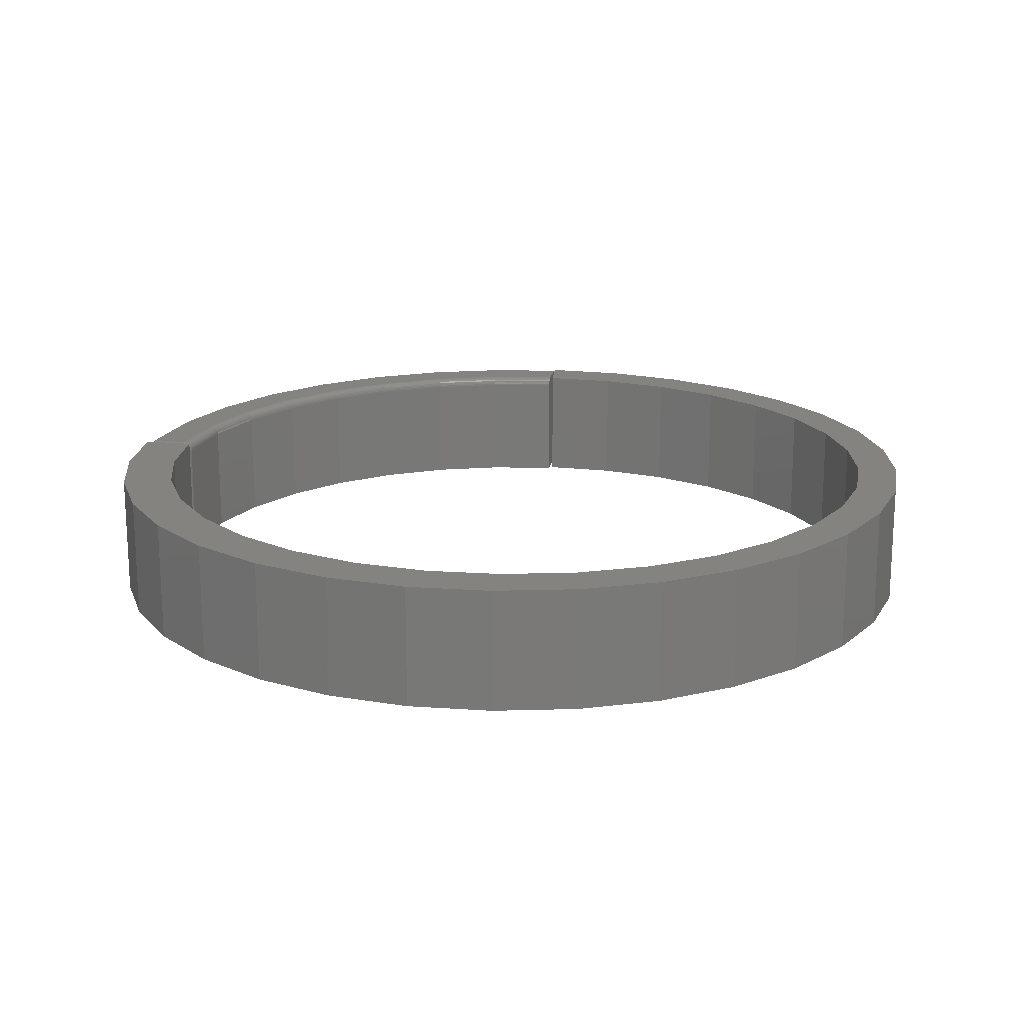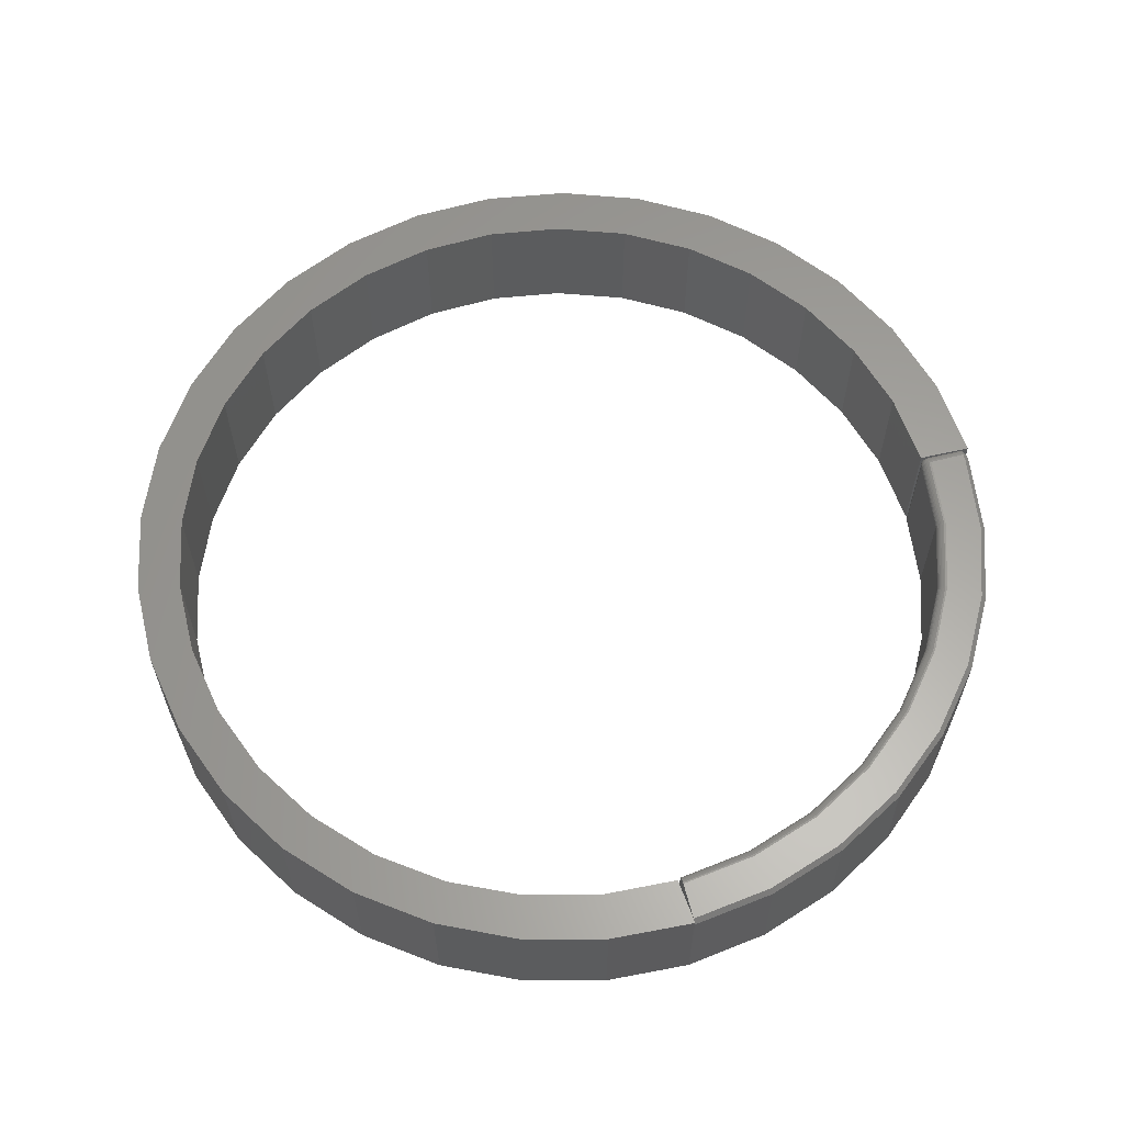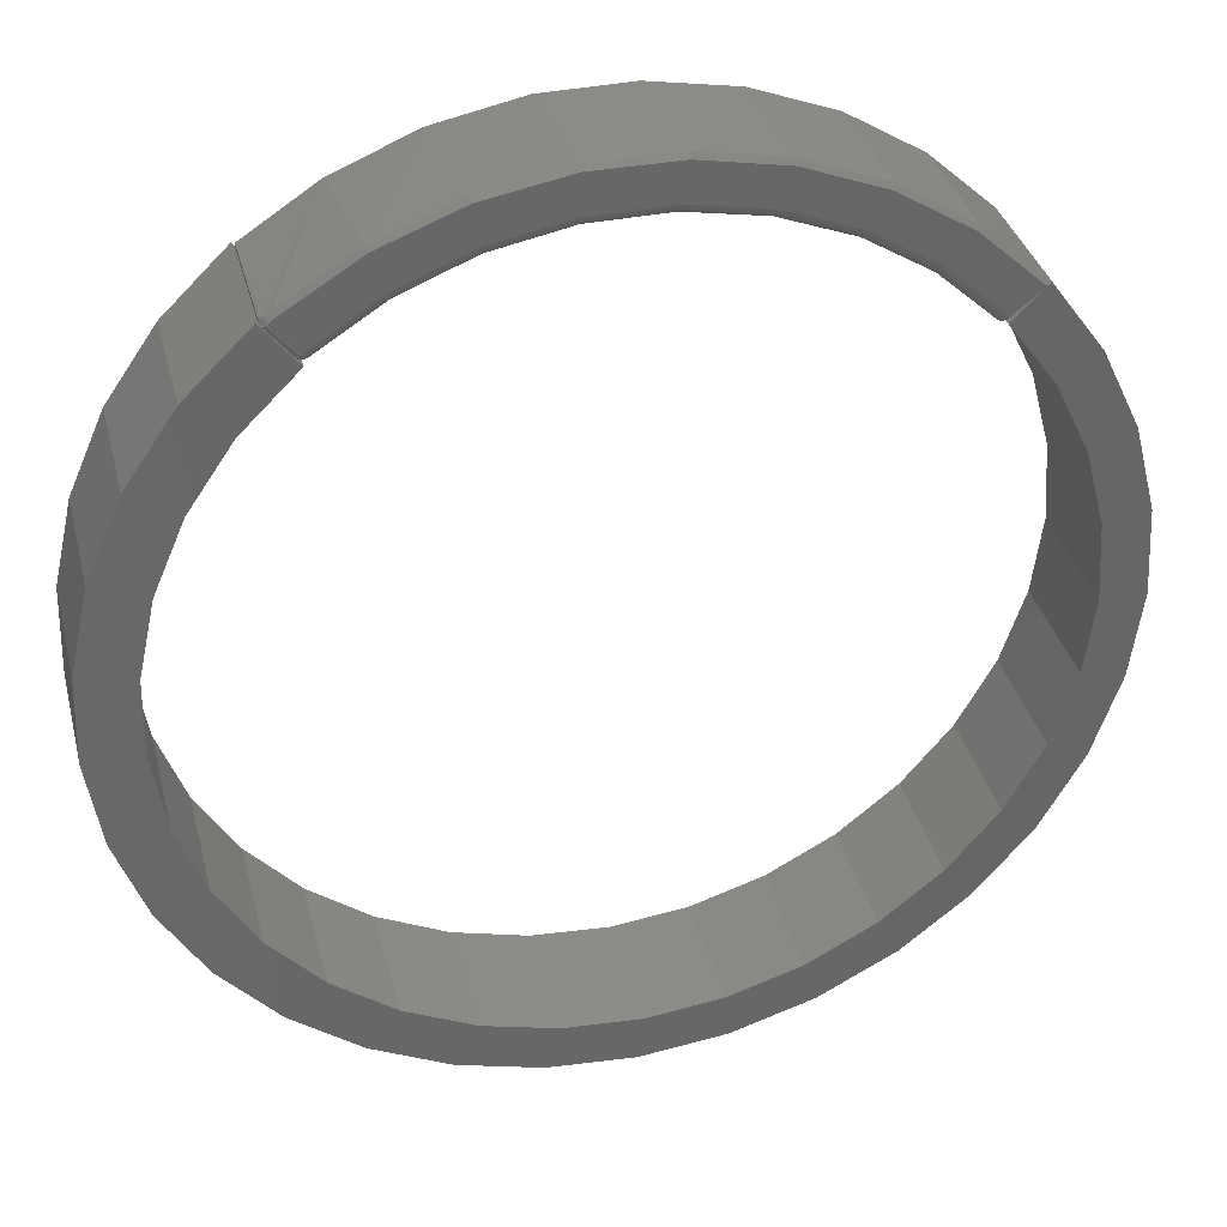
<metadata>
{"format":"stl","ext":"stl","renderer":"f3d","projection":"perspective","resolution":1024,"background":"white","views":[{"elev":17.8,"azim":139.6,"up":"+Y"},{"elev":61.6,"azim":-64.6,"up":"+Y"},{"elev":35.5,"azim":166.0,"up":"+Z"}]}
</metadata>
<code>
# stl→obj: 297 verts, 596 faces
v 0.4233 -0.2109 0.5174
v 0.4127 -0.2109 0.5189
v 0.4206 -0.2109 0.517
v 0.4179 -0.2109 0.5172
v 0.4152 -0.2109 0.5178
v 0.5107 -0.2109 0.4241
v 0.5824 -0.2109 0.319
v 0.6579 -0.2109 0.3653
v 0.1341 -0.2109 -0.7376
v -0.1496 -0.2109 -0.7332
v -0.007943 -0.2109 -0.7489
v -0.4896 -0.2109 0.4457
v -0.3979 -0.2109 0.5292
v -0.5547 -0.2109 0.5
v 0.4709 -0.2109 0.5769
v 0.4705 -0.2109 0.5809
v 0.3063 -0.2109 0.5876
v 0.4105 -0.2109 0.5204
v 0.577 -0.2109 0.4826
v 0.4753 -0.2109 0.5824
v 0.2218 -0.2109 0.7129
v 0.08327 -0.2109 0.7417
v -0.05815 -0.2109 0.7439
v -0.1975 -0.2109 0.7195
v -0.3297 -0.2109 0.6694
v -0.05423 -0.2109 0.66
v 0.06977 -0.2109 0.6587
v 0.3524 -0.2109 0.6587
v 0.4204 -0.2109 0.5137
v 0.7152 -0.2109 0.2348
v 0.6329 -0.2109 0.2022
v 0.7467 -0.2109 0.09587
v 0.6604 -0.2109 0.07799
v 0.7514 -0.2109 -0.04655
v 0.6639 -0.2109 -0.0492
v 0.729 -0.2109 -0.1873
v 0.6433 -0.2109 -0.1748
v 0.6804 -0.2109 -0.3212
v 0.5992 -0.2109 -0.2941
v 0.6073 -0.2109 -0.4435
v 0.5333 -0.2109 -0.403
v 0.5124 -0.2109 -0.5498
v 0.4481 -0.2109 -0.4974
v 0.3465 -0.2109 -0.574
v 0.399 -0.2109 -0.6361
v 0.2322 -0.2109 -0.63
v 0.2714 -0.2109 -0.6995
v 0.1094 -0.2109 -0.6633
v -0.01749 -0.2109 -0.6728
v -0.2856 -0.2109 -0.6909
v -0.4998 -0.2109 0.4451
v -0.5758 -0.2109 0.343
v -0.6392 -0.2109 0.3853
v -0.6311 -0.2109 0.2284
v -0.7005 -0.2109 0.2566
v -0.6637 -0.2109 0.1055
v -0.7363 -0.2109 0.1187
v -0.6725 -0.2109 -0.02148
v -0.7453 -0.2109 -0.0235
v -0.657 -0.2109 -0.1478
v -0.7273 -0.2109 -0.1648
v -0.618 -0.2109 -0.2689
v -0.6828 -0.2109 -0.3002
v -0.5567 -0.2109 -0.3804
v -0.6135 -0.2109 -0.4247
v -0.4754 -0.2109 -0.4783
v -0.5219 -0.2109 -0.5339
v -0.377 -0.2109 -0.559
v -0.2652 -0.2109 -0.6197
v -0.4113 -0.2109 -0.6237
v -0.1439 -0.2109 -0.658
v -0.4502 -0.2109 0.5954
v -0.2922 -0.2109 0.5941
v -0.1763 -0.2109 0.6383
v 0.1914 -0.2109 0.6343
v -0.05423 -0.01562 0.66
v -0.1763 -0.01562 0.6383
v -0.2922 -0.01562 0.5941
v -0.3979 -0.01562 0.5292
v -0.4896 -0.01562 0.4457
v 0.06977 -0.01562 0.6587
v 0.1914 -0.01562 0.6343
v 0.3063 -0.01562 0.5876
v 0.4105 -0.01562 0.5204
v 0.4709 -0.01562 0.5769
v 0.4233 -0.01562 0.5174
v 0.4204 1.098e-16 0.5137
v 0.4234 -0.0141 0.5175
v 0.4236 -0.01261 0.5177
v 0.4239 -0.01119 0.5182
v 0.4244 -0.009876 0.5188
v 0.4251 -0.008692 0.5196
v 0.4258 -0.007672 0.5205
v 0.4266 -0.006839 0.5215
v 0.4275 -0.006217 0.5226
v 0.4284 -0.005823 0.5238
v 0.4294 -0.005669 0.525
v 0.4678 -0.004343 0.573
v 0.4753 1.17e-16 0.5824
v 0.4684 -0.005535 0.5737
v 0.4689 -0.006772 0.5743
v 0.4694 -0.008174 0.575
v 0.4699 -0.009888 0.5757
v 0.4704 -0.01183 0.5763
v 0.4707 -0.01374 0.5767
v -0.5487 1.112e-19 0.495
v -0.5547 -6.501e-18 0.5
v -0.5547 -0.007812 0.5
v -0.4998 -5.245e-18 0.4451
v 0.6579 1.132e-16 0.3653
v 0.5824 1.009e-16 0.319
v 0.5107 1.046e-16 0.4241
v -0.007943 -8.446e-17 -0.7489
v -0.1496 -9.843e-17 -0.7332
v 0.1341 -6.743e-17 -0.7376
v -0.6392 -2.862e-17 0.3853
v 0.577 1.172e-16 0.4826
v 0.3465 -2.444e-17 -0.574
v 0.4481 -4.653e-18 -0.4974
v 0.5124 -4.582e-18 -0.5498
v 0.5333 1.53e-17 -0.403
v 0.6073 1.775e-17 -0.4435
v 0.5992 3.47e-17 -0.2941
v 0.6804 3.945e-17 -0.3212
v 0.6433 5.284e-17 -0.1748
v 0.729 5.972e-17 -0.1873
v 0.6639 6.907e-17 -0.0492
v 0.7514 7.783e-17 -0.04655
v 0.6604 8.281e-17 0.07799
v 0.7467 9.312e-17 0.09587
v 0.6329 9.355e-17 0.2022
v 0.7152 1.05e-16 0.2348
v -0.01749 -7.581e-17 -0.6728
v 0.1094 -6.067e-17 -0.6633
v 0.2714 -4.796e-17 -0.6995
v 0.2322 -4.334e-17 -0.63
v 0.399 -2.675e-17 -0.6361
v -0.2856 -1.088e-16 -0.6909
v -0.377 -1.031e-16 -0.559
v -0.5219 -1.176e-16 -0.5339
v -0.4754 -1.051e-16 -0.4783
v -0.6135 -1.157e-16 -0.4247
v -0.5567 -1.032e-16 -0.3804
v -0.6828 -1.096e-16 -0.3002
v -0.618 -9.763e-17 -0.2689
v -0.7273 -9.947e-17 -0.1648
v -0.657 -8.852e-17 -0.1478
v -0.7453 -8.578e-17 -0.0235
v -0.6725 -7.622e-17 -0.02148
v -0.7363 -6.899e-17 0.1187
v -0.6637 -6.115e-17 0.1055
v -0.7005 -4.97e-17 0.2566
v -0.6311 -4.387e-17 0.2284
v -0.5758 -2.501e-17 0.343
v -0.1439 -8.82e-17 -0.658
v -0.4113 -1.153e-16 -0.6237
v -0.2652 -9.741e-17 -0.6197
v 0.4211 -0.01113 0.5177
v 0.4252 -0.00477 0.5226
v 0.4207 -0.01333 0.5172
v 0.4239 -0.005856 0.5211
v 0.4279 -0.003714 0.5262
v 0.4266 -0.004101 0.5243
v 0.4262 -0.002127 0.5276
v 0.4246 -0.002479 0.5255
v 0.4243 -0.0009579 0.5292
v 0.4225 -0.001282 0.5269
v 0.4222 -0.0002413 0.5309
v 0.4203 -0.0005476 0.5286
v 0.4201 1.119e-16 0.5327
v 0.4182 -0.0003002 0.5303
v 0.4206 -0.01562 0.517
v 0.4179 -0.01301 0.5174
v 0.4179 -0.01562 0.5172
v 0.4152 -0.01277 0.5181
v 0.4152 -0.01562 0.5178
v 0.4126 -0.01263 0.5193
v 0.4127 -0.01562 0.5189
v 0.4106 -0.01258 0.5206
v 0.4112 -0.009646 0.5213
v 0.4132 -0.009742 0.52
v 0.4157 -0.01003 0.5188
v 0.4184 -0.0105 0.518
v 0.4121 -0.006944 0.5225
v 0.4141 -0.007084 0.5211
v 0.4166 -0.0075 0.5198
v 0.4192 -0.008179 0.519
v 0.4218 -0.009097 0.5186
v 0.4227 -0.007317 0.5197
v 0.4202 -0.006147 0.5202
v 0.4177 -0.005284 0.5212
v 0.4153 -0.004755 0.5225
v 0.4133 -0.004576 0.524
v 0.4215 -0.004481 0.5218
v 0.4191 -0.003466 0.5229
v 0.4168 -0.002843 0.5243
v 0.4148 -0.002633 0.5258
v 0.4164 -0.001189 0.528
v 0.4185 -0.001422 0.5264
v 0.4208 -0.002114 0.5248
v 0.423 -0.003242 0.5236
v 0.4671 -0.003554 0.5736
v 0.4624 -0.0004711 0.5774
v 0.4635 -0.0008971 0.5765
v 0.4645 -0.001455 0.5757
v 0.4593 2.752e-05 0.5798
v 0.4609 -0.0001185 0.5786
v 0.4659 -0.0024 0.5746
v 0.4703 -0.01332 0.5811
v 0.4705 -0.01562 0.5809
v 0.4695 -0.009148 0.5767
v 0.4694 -0.01116 0.5818
v 0.4682 -0.009555 0.5828
v 0.4642 -0.007763 0.5859
v 0.4663 -0.008243 0.5842
v 0.4537 -0.007812 0.594
v 0.4489 1.212e-16 0.5878
v 0.3358 -0.007812 0.6672
v -0.4524 -0.007812 0.5938
v -0.4474 2.165e-17 0.5877
v -0.3345 -0.007812 0.6671
v -0.3308 4.264e-17 0.6602
v -0.2051 -0.007812 0.7174
v -0.2029 6.237e-17 0.7099
v -0.06874 -0.007812 0.743
v -0.06792 8.016e-17 0.7352
v 0.07005 -0.007812 0.743
v 0.06937 9.54e-17 0.7352
v 0.2065 -0.007812 0.7175
v 0.2043 1.076e-16 0.71
v 0.3323 1.163e-16 0.6603
v -0.5016 9.829e-19 0.4557
v -0.4077 2.09e-17 0.5413
v -0.2996 4.031e-17 0.6079
v -0.1809 5.851e-17 0.6532
v -0.05586 7.487e-17 0.6756
v 0.07115 8.883e-17 0.6742
v 0.1957 9.988e-17 0.6493
v 0.3134 1.076e-16 0.6015
v -0.4961 -0.001717 0.4512
v -0.4945 -0.00301 0.4498
v -0.493 -0.004617 0.4486
v -0.4918 -0.006497 0.4476
v -0.4908 -0.008605 0.4468
v -0.4901 -0.01089 0.4462
v -0.4897 -0.01329 0.4458
v -0.4997 -0.0001932 0.4542
v -0.4978 -0.0007703 0.4526
v -0.4041 -0.001189 0.5366
v -0.4025 -0.002633 0.5344
v -0.399 -0.009646 0.5298
v -0.3985 -0.01258 0.5291
v -0.4059 -0.0003002 0.5389
v -0.4011 -0.004576 0.5325
v -0.3999 -0.006944 0.531
v 0.312 -0.0003002 0.5988
v 0.3106 -0.001189 0.5962
v 0.3094 -0.002633 0.5938
v 0.3083 -0.004576 0.5917
v 0.3074 -0.006944 0.59
v 0.3067 -0.009646 0.5887
v 0.3063 -0.01258 0.5879
v 0.1948 -0.0003002 0.6463
v 0.194 -0.001189 0.6435
v 0.1932 -0.002633 0.641
v 0.1925 -0.004576 0.6387
v 0.1919 -0.006944 0.6368
v 0.1915 -0.009646 0.6354
v 0.1913 -0.01258 0.6346
v 0.07083 -0.0003002 0.6712
v 0.07052 -0.001189 0.6683
v 0.07024 -0.002633 0.6656
v 0.07 -0.004576 0.6633
v 0.0698 -0.006944 0.6613
v 0.06965 -0.009646 0.6599
v 0.06955 -0.01258 0.659
v -0.05561 -0.0003002 0.6725
v -0.05537 -0.001189 0.6696
v -0.05514 -0.002633 0.6669
v -0.05494 -0.004576 0.6646
v -0.05478 -0.006944 0.6626
v -0.05466 -0.009646 0.6612
v -0.05459 -0.01258 0.6603
v -0.1801 -0.0003002 0.6503
v -0.1793 -0.001189 0.6474
v -0.1786 -0.002633 0.6448
v -0.1779 -0.004576 0.6426
v -0.1774 -0.006944 0.6407
v -0.177 -0.009646 0.6393
v -0.1768 -0.01258 0.6384
v -0.2982 -0.0003002 0.6052
v -0.2969 -0.001189 0.6026
v -0.2957 -0.002633 0.6001
v -0.2947 -0.004576 0.598
v -0.2938 -0.006944 0.5963
v -0.2932 -0.009646 0.595
v -0.2928 -0.01258 0.5942
f 1 2 3
f 3 2 4
f 4 2 5
f 6 7 8
f 9 10 11
f 12 13 14
f 15 16 17
f 15 17 18
f 15 18 2
f 15 2 1
f 15 1 19
f 15 19 20
f 21 22 23
f 21 23 24
f 21 24 25
f 21 25 26
f 21 26 27
f 21 27 28
f 6 8 29
f 29 8 19
f 29 19 1
f 8 7 30
f 30 7 31
f 30 31 32
f 32 31 33
f 32 33 34
f 34 33 35
f 34 35 36
f 36 35 37
f 36 37 38
f 38 37 39
f 38 39 40
f 40 39 41
f 40 41 42
f 42 41 43
f 42 43 44
f 42 44 45
f 45 44 46
f 45 46 47
f 47 46 48
f 47 48 49
f 10 9 50
f 50 9 47
f 50 47 49
f 51 14 52
f 52 14 53
f 52 53 54
f 54 53 55
f 54 55 56
f 56 55 57
f 56 57 58
f 58 57 59
f 58 59 60
f 60 59 61
f 60 61 62
f 62 61 63
f 62 63 64
f 64 63 65
f 64 65 66
f 66 65 67
f 66 67 68
f 68 67 69
f 69 67 70
f 69 70 71
f 71 70 50
f 71 50 49
f 14 13 72
f 72 13 73
f 72 73 25
f 25 73 74
f 25 74 26
f 17 16 75
f 75 16 28
f 75 28 27
f 76 74 77
f 77 74 73
f 77 73 78
f 78 73 13
f 78 13 79
f 79 13 12
f 79 12 80
f 74 76 26
f 26 76 81
f 26 81 27
f 27 81 82
f 27 82 75
f 75 82 83
f 75 83 17
f 17 83 84
f 17 84 18
f 20 85 15
f 29 1 86
f 87 29 86
f 87 86 88
f 87 88 89
f 87 89 90
f 87 90 91
f 87 91 92
f 87 92 93
f 87 93 94
f 87 94 95
f 87 95 96
f 87 96 97
f 87 97 98
f 87 98 99
f 99 98 100
f 99 100 101
f 99 101 102
f 99 102 103
f 99 103 104
f 99 104 105
f 99 105 85
f 99 85 20
f 106 107 108
f 14 51 108
f 108 51 109
f 108 109 106
f 110 111 112
f 113 114 115
f 106 116 107
f 99 117 87
f 87 117 110
f 87 110 112
f 118 119 120
f 120 119 121
f 120 121 122
f 122 121 123
f 122 123 124
f 124 123 125
f 124 125 126
f 126 125 127
f 126 127 128
f 128 127 129
f 128 129 130
f 130 129 131
f 130 131 132
f 132 131 111
f 132 111 110
f 133 134 135
f 135 134 136
f 135 136 137
f 137 136 118
f 137 118 120
f 133 135 138
f 138 135 115
f 138 115 114
f 139 140 141
f 141 140 142
f 141 142 143
f 143 142 144
f 143 144 145
f 145 144 146
f 145 146 147
f 147 146 148
f 147 148 149
f 149 148 150
f 149 150 151
f 151 150 152
f 151 152 153
f 153 152 116
f 153 116 154
f 154 116 106
f 154 106 109
f 133 138 155
f 155 138 156
f 155 156 157
f 157 156 140
f 157 140 139
f 158 90 89
f 159 95 94
f 160 89 88
f 91 90 158
f 161 94 93
f 96 95 159
f 97 96 162
f 162 96 163
f 162 163 164
f 164 163 165
f 164 165 166
f 166 165 167
f 166 167 168
f 168 167 169
f 168 169 170
f 170 169 171
f 88 86 160
f 160 86 172
f 160 172 173
f 173 172 174
f 173 174 175
f 175 174 176
f 175 176 177
f 177 176 178
f 177 178 179
f 179 178 84
f 179 180 177
f 177 180 181
f 177 181 175
f 175 181 182
f 175 182 173
f 173 182 183
f 173 183 160
f 160 183 158
f 160 158 89
f 180 184 181
f 181 184 185
f 181 185 182
f 182 185 186
f 182 186 183
f 183 186 187
f 183 187 158
f 158 187 188
f 158 188 91
f 92 91 189
f 189 91 188
f 189 188 190
f 190 188 187
f 190 187 191
f 191 187 186
f 191 186 192
f 192 186 185
f 192 185 193
f 193 185 184
f 93 92 161
f 161 92 189
f 161 189 194
f 194 189 190
f 194 190 195
f 195 190 191
f 195 191 196
f 196 191 192
f 196 192 197
f 197 192 193
f 197 198 196
f 196 198 199
f 196 199 195
f 195 199 200
f 195 200 194
f 194 200 201
f 194 201 161
f 161 201 159
f 161 159 94
f 198 171 199
f 199 171 169
f 199 169 200
f 200 169 167
f 200 167 201
f 201 167 165
f 201 165 159
f 159 165 163
f 159 163 96
f 86 1 172
f 172 1 3
f 172 3 174
f 174 3 4
f 174 4 176
f 176 4 5
f 176 5 178
f 178 5 2
f 178 2 84
f 84 2 18
f 97 202 98
f 97 162 202
f 168 203 204
f 168 204 166
f 166 204 205
f 166 205 164
f 170 206 168
f 168 206 207
f 168 207 203
f 202 162 208
f 208 162 164
f 208 164 205
f 105 209 85
f 209 210 85
f 211 103 102
f 103 211 212
f 104 103 212
f 209 104 212
f 105 104 209
f 213 212 211
f 213 211 102
f 213 102 101
f 213 101 100
f 206 214 215
f 206 215 213
f 206 213 100
f 100 98 202
f 100 202 208
f 100 208 205
f 100 205 204
f 100 204 203
f 100 203 207
f 100 207 206
f 15 85 16
f 16 85 210
f 216 217 218
f 216 214 217
f 106 219 220
f 106 108 219
f 220 219 221
f 220 221 222
f 222 221 223
f 222 223 224
f 224 223 225
f 224 225 226
f 226 225 227
f 226 227 228
f 228 227 229
f 229 230 228
f 231 230 229
f 229 218 231
f 217 231 218
f 217 214 206
f 217 206 170
f 232 106 233
f 233 106 220
f 233 220 234
f 234 220 222
f 234 222 235
f 235 222 224
f 235 224 236
f 236 224 230
f 236 230 237
f 237 230 231
f 237 231 238
f 224 226 230
f 230 226 228
f 170 239 217
f 217 239 238
f 217 238 231
f 24 23 225
f 227 225 23
f 23 22 227
f 229 227 22
f 22 21 229
f 218 229 21
f 210 209 212
f 16 210 212
f 16 212 213
f 16 213 215
f 28 16 215
f 28 215 214
f 28 214 216
f 28 216 218
f 28 218 21
f 108 14 219
f 219 14 72
f 219 72 221
f 221 72 25
f 221 25 223
f 223 25 24
f 223 24 225
f 108 106 240
f 108 240 241
f 108 241 242
f 108 242 243
f 108 243 244
f 108 244 245
f 108 245 246
f 108 246 80
f 108 80 12
f 108 12 14
f 240 106 232
f 240 232 247
f 240 247 248
f 107 116 108
f 99 20 117
f 117 20 19
f 117 19 110
f 110 19 8
f 110 8 132
f 132 8 30
f 132 30 130
f 130 30 32
f 130 32 128
f 128 32 34
f 128 34 126
f 126 34 36
f 126 36 124
f 124 36 38
f 124 38 122
f 122 38 40
f 122 40 120
f 120 40 42
f 120 42 137
f 137 42 45
f 137 45 135
f 135 45 47
f 135 47 115
f 115 47 9
f 115 9 113
f 113 9 11
f 113 11 114
f 114 11 10
f 114 10 138
f 138 10 50
f 138 50 156
f 156 50 70
f 156 70 140
f 140 70 67
f 140 67 142
f 142 67 65
f 142 65 144
f 144 65 63
f 144 63 146
f 146 63 61
f 146 61 148
f 148 61 59
f 148 59 150
f 150 59 57
f 150 57 152
f 152 57 55
f 152 55 116
f 116 55 53
f 116 53 108
f 108 53 14
f 134 46 136
f 136 46 44
f 136 44 118
f 118 44 43
f 118 43 119
f 119 43 41
f 119 41 121
f 121 41 39
f 121 39 123
f 123 39 37
f 123 37 125
f 125 37 35
f 125 35 127
f 127 35 33
f 127 33 129
f 129 33 31
f 129 31 131
f 131 31 7
f 131 7 111
f 111 7 6
f 111 6 112
f 112 6 29
f 112 29 87
f 46 134 48
f 48 134 133
f 48 133 49
f 49 133 155
f 49 155 71
f 71 155 157
f 71 157 69
f 69 157 139
f 69 139 68
f 68 139 141
f 68 141 66
f 66 141 143
f 66 143 64
f 64 143 145
f 64 145 62
f 62 145 147
f 62 147 60
f 60 147 149
f 60 149 58
f 58 149 151
f 58 151 56
f 56 151 153
f 56 153 54
f 54 153 154
f 54 154 52
f 52 154 109
f 52 109 51
f 249 250 240
f 240 250 241
f 251 252 245
f 232 233 247
f 247 233 253
f 247 253 248
f 248 253 249
f 248 249 240
f 241 250 242
f 242 250 254
f 242 254 243
f 243 254 255
f 243 255 244
f 244 255 251
f 244 251 245
f 79 80 252
f 252 80 246
f 252 246 245
f 239 170 256
f 256 170 171
f 256 171 257
f 257 171 198
f 257 198 258
f 258 198 197
f 258 197 259
f 259 197 193
f 259 193 260
f 260 193 184
f 260 184 261
f 261 184 180
f 261 180 262
f 262 180 179
f 262 179 83
f 83 179 84
f 238 239 263
f 263 239 256
f 263 256 264
f 264 256 257
f 264 257 265
f 265 257 258
f 265 258 266
f 266 258 259
f 266 259 267
f 267 259 260
f 267 260 268
f 268 260 261
f 268 261 269
f 269 261 262
f 269 262 82
f 82 262 83
f 237 238 270
f 270 238 263
f 270 263 271
f 271 263 264
f 271 264 272
f 272 264 265
f 272 265 273
f 273 265 266
f 273 266 274
f 274 266 267
f 274 267 275
f 275 267 268
f 275 268 276
f 276 268 269
f 276 269 81
f 81 269 82
f 236 237 277
f 277 237 270
f 277 270 278
f 278 270 271
f 278 271 279
f 279 271 272
f 279 272 280
f 280 272 273
f 280 273 281
f 281 273 274
f 281 274 282
f 282 274 275
f 282 275 283
f 283 275 276
f 283 276 76
f 76 276 81
f 235 236 284
f 284 236 277
f 284 277 285
f 285 277 278
f 285 278 286
f 286 278 279
f 286 279 287
f 287 279 280
f 287 280 288
f 288 280 281
f 288 281 289
f 289 281 282
f 289 282 290
f 290 282 283
f 290 283 77
f 77 283 76
f 234 235 291
f 291 235 284
f 291 284 292
f 292 284 285
f 292 285 293
f 293 285 286
f 293 286 294
f 294 286 287
f 294 287 295
f 295 287 288
f 295 288 296
f 296 288 289
f 296 289 297
f 297 289 290
f 297 290 78
f 78 290 77
f 233 234 253
f 253 234 291
f 253 291 249
f 249 291 292
f 249 292 250
f 250 292 293
f 250 293 254
f 254 293 294
f 254 294 255
f 255 294 295
f 255 295 251
f 251 295 296
f 251 296 252
f 252 296 297
f 252 297 79
f 79 297 78

</code>
